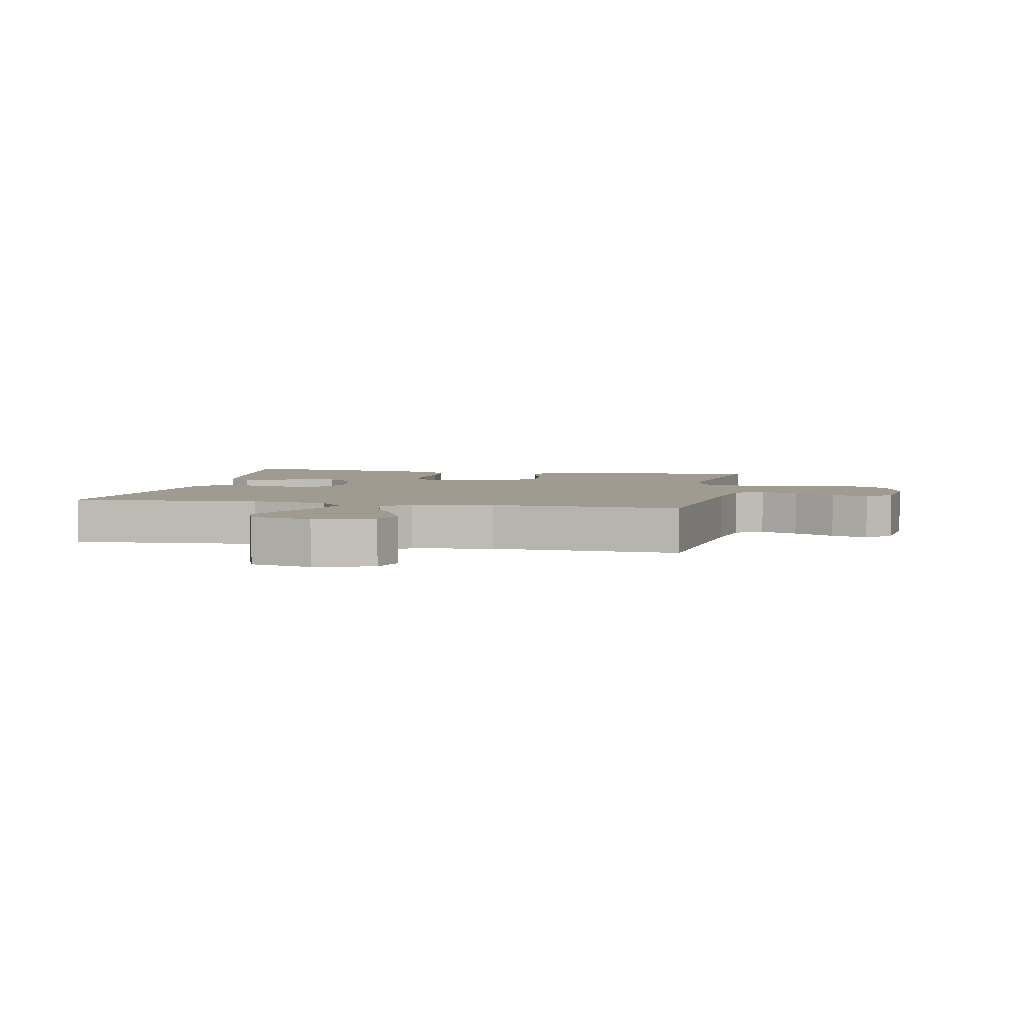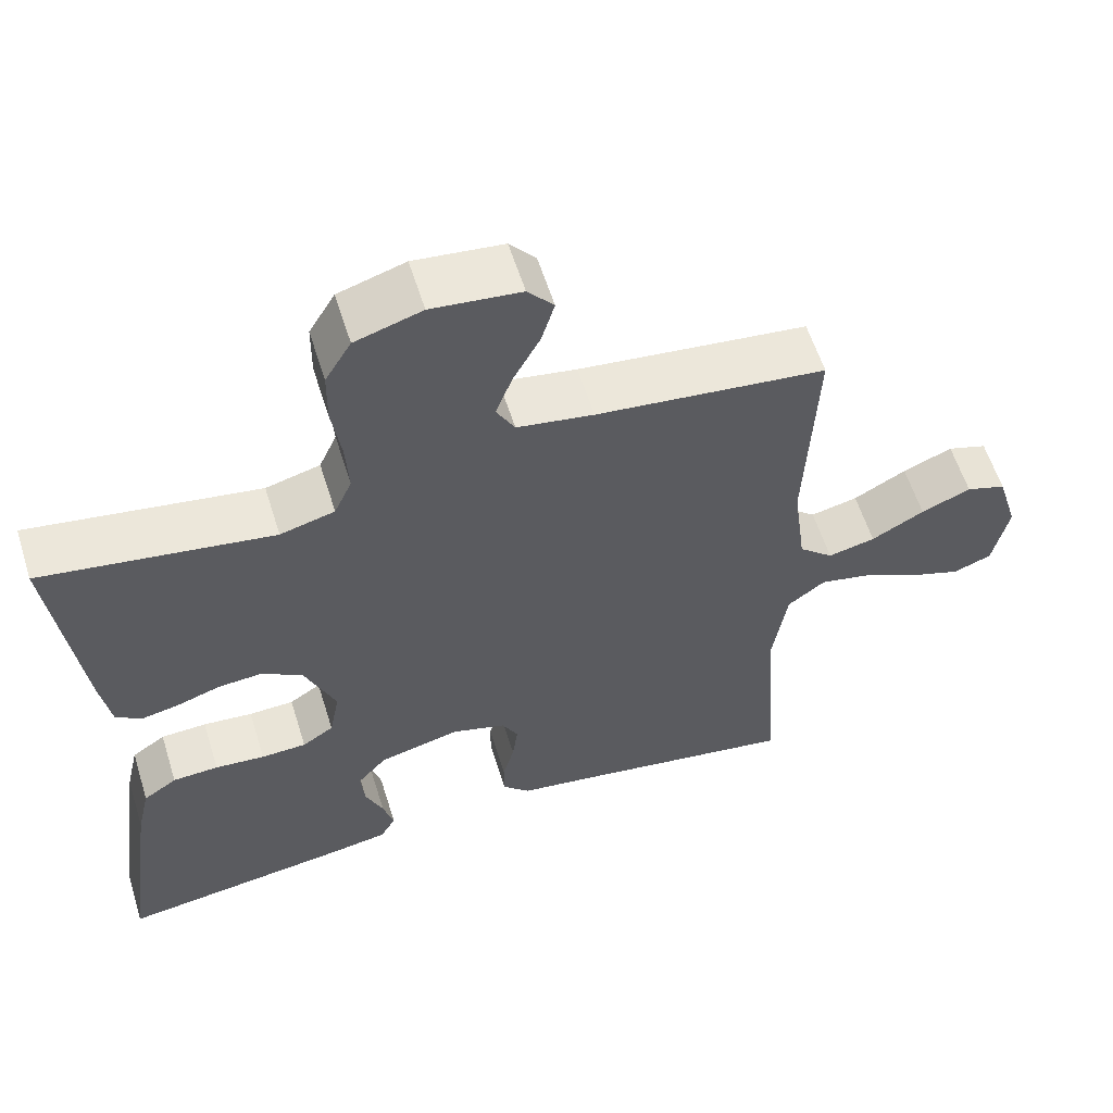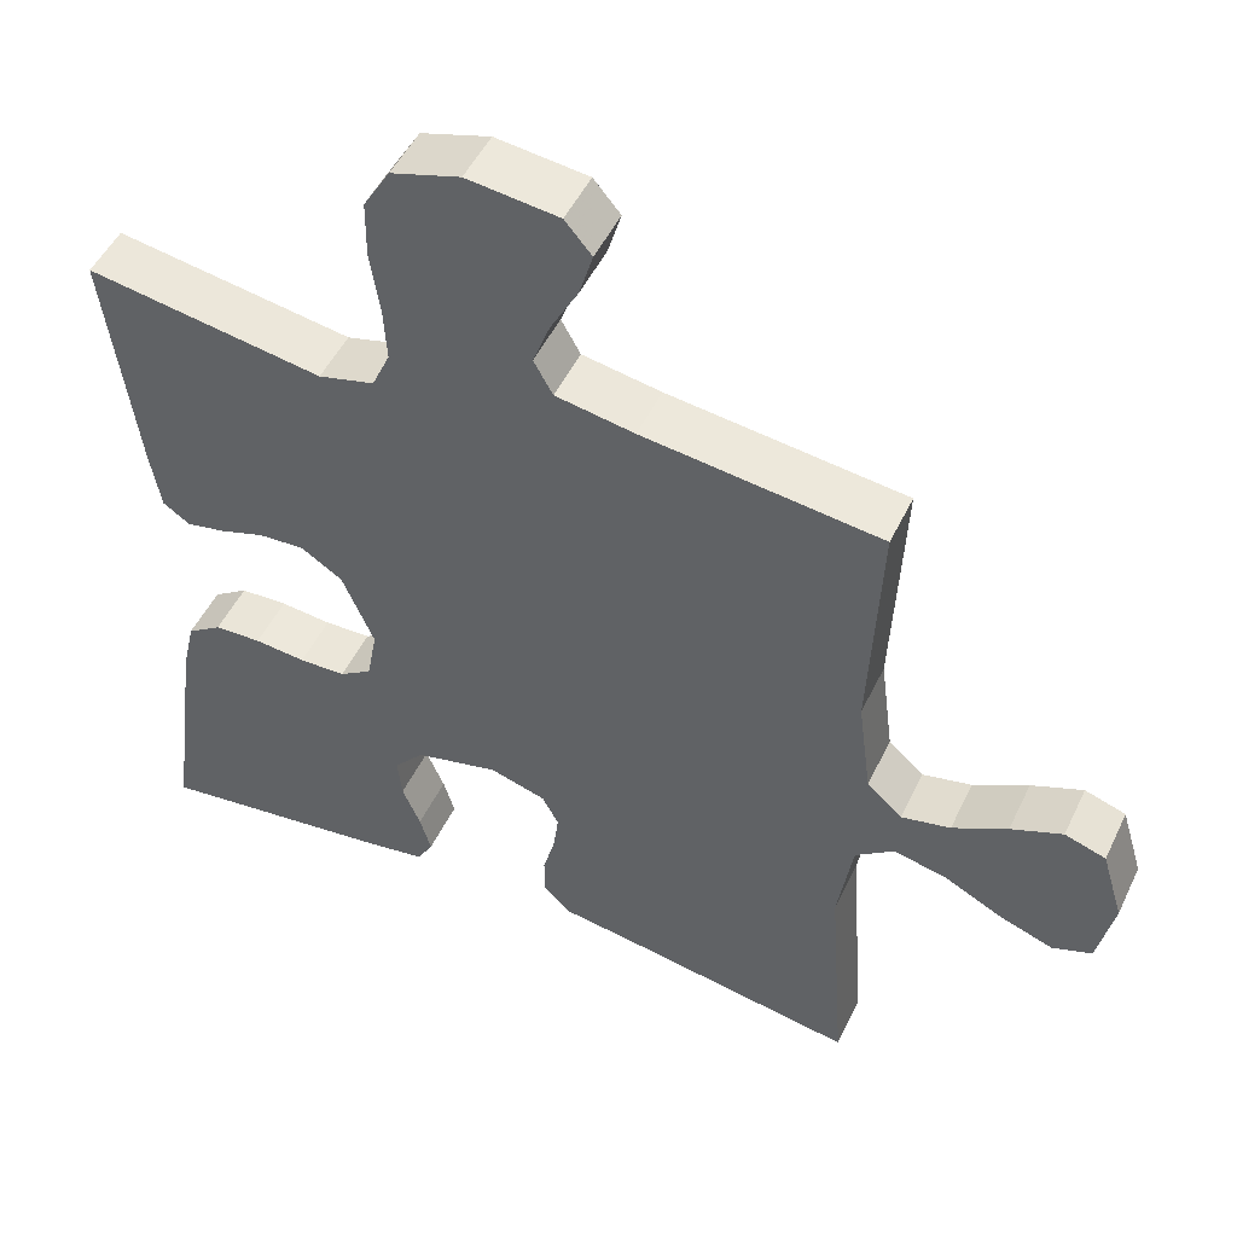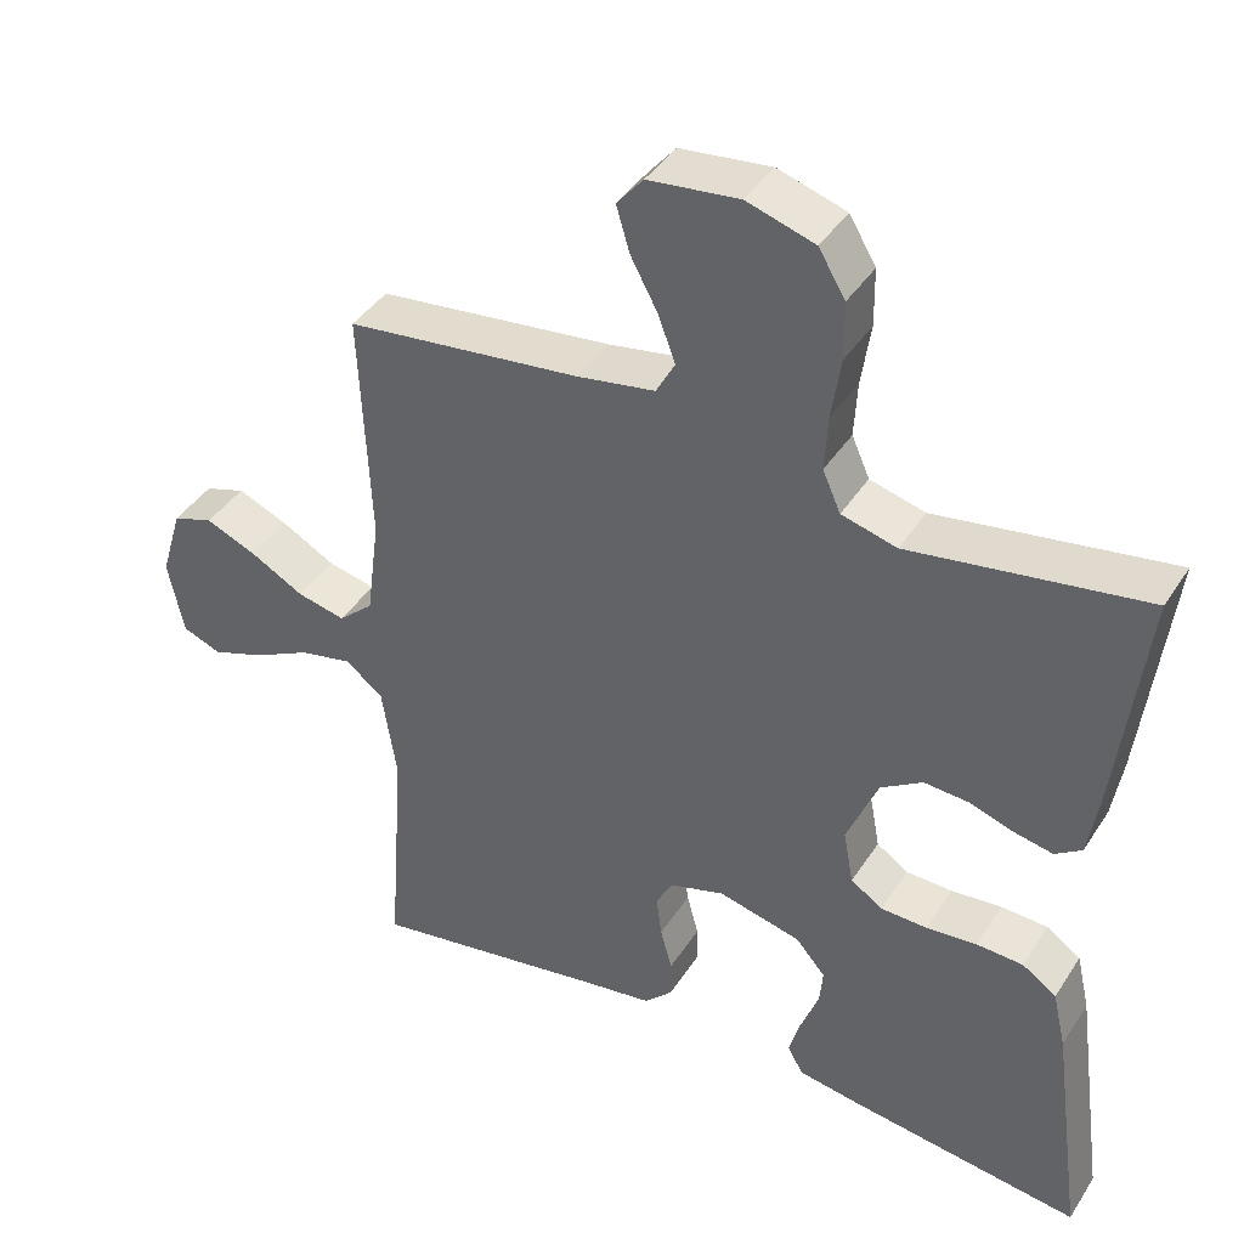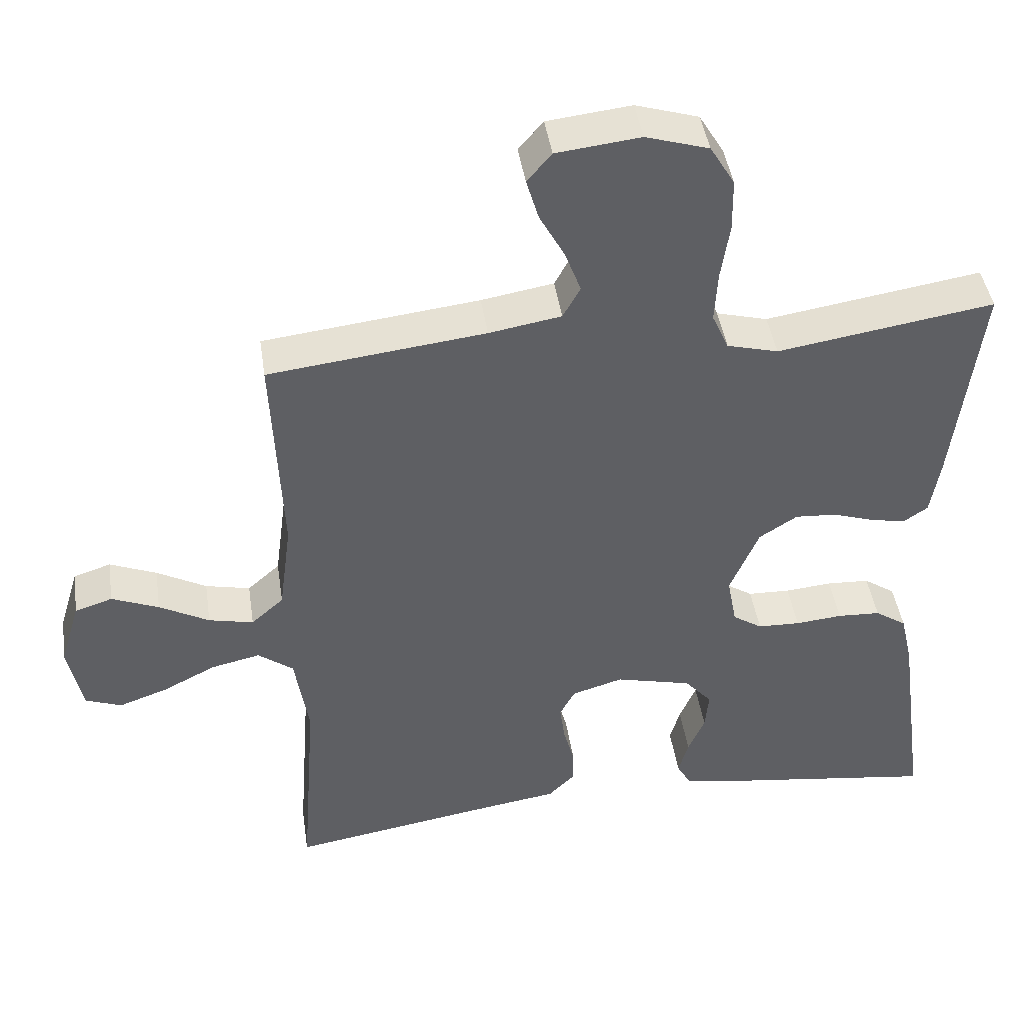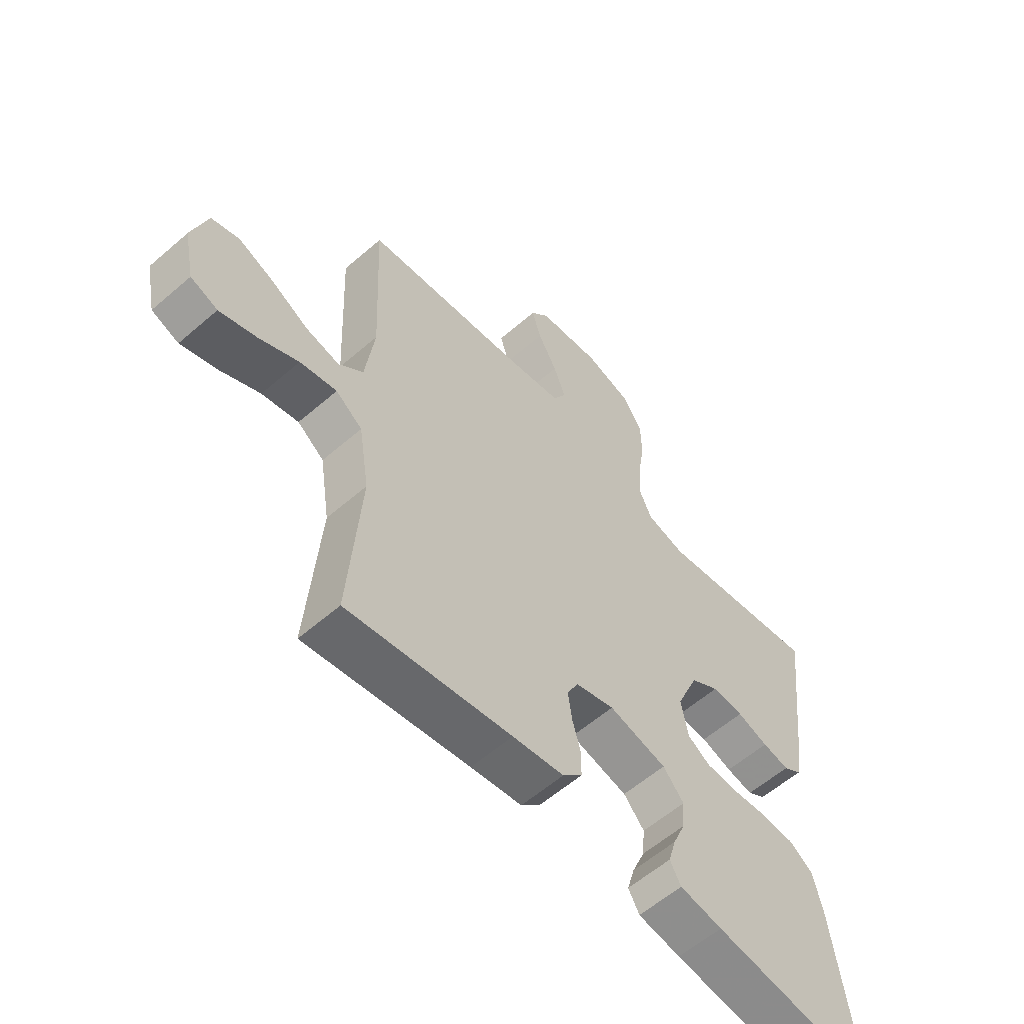
<metadata>
{"format":"obj","ext":"obj","renderer":"f3d","projection":"perspective","resolution":1024,"background":"white","views":[{"elev":4.2,"azim":-78.6,"up":"+Y"},{"elev":59.0,"azim":162.6,"up":"+Z"},{"elev":49.9,"azim":-155.0,"up":"+Z"},{"elev":40.9,"azim":29.9,"up":"+Z"},{"elev":44.0,"azim":-8.5,"up":"+Z"},{"elev":-58.9,"azim":-48.2,"up":"+Z"}]}
</metadata>
<code>
v 0.5 0.07 0.5
v 0.464 0.07 0.2
v 0.451 0.07 0.12
v 0.417 0.07 0.097
v 0.368 0.07 0.107
v 0.311 0.07 0.126
v 0.253 0.07 0.13
v 0.2 0.07 0.096
v 0.16 0.07 0
v 0.173 0.07 -0.07
v 0.214 0.07 -0.097
v 0.273 0.07 -0.099
v 0.338 0.07 -0.093
v 0.398 0.07 -0.096
v 0.442 0.07 -0.126
v 0.459 0.07 -0.2
v 0.5 0.07 -0.5
v 0.2 0.07 -0.459
v 0.122 0.07 -0.446
v 0.102 0.07 -0.41
v 0.116 0.07 -0.361
v 0.139 0.07 -0.306
v 0.144 0.07 -0.252
v 0.106 0.07 -0.208
v 0 0.07 -0.182
v -0.071 0.07 -0.203
v -0.092 0.07 -0.243
v -0.085 0.07 -0.296
v -0.07 0.07 -0.351
v -0.07 0.07 -0.401
v -0.106 0.07 -0.437
v -0.2 0.07 -0.451
v -0.5 0.07 -0.5
v -0.478 0.07 -0.2
v -0.497 0.07 -0.077
v -0.546 0.07 -0.04
v -0.614 0.07 -0.055
v -0.687 0.07 -0.092
v -0.755 0.07 -0.116
v -0.805 0.07 -0.097
v -0.825 0.07 0
v -0.797 0.07 0.093
v -0.745 0.07 0.11
v -0.68 0.07 0.083
v -0.611 0.07 0.045
v -0.549 0.07 0.031
v -0.504 0.07 0.071
v -0.487 0.07 0.2
v -0.5 0.07 0.5
v -0.2 0.07 0.535
v -0.1 0.07 0.552
v -0.076 0.07 0.596
v -0.098 0.07 0.655
v -0.133 0.07 0.72
v -0.15 0.07 0.778
v -0.116 0.07 0.818
v 0 0.07 0.831
v 0.087 0.07 0.804
v 0.121 0.07 0.747
v 0.122 0.07 0.674
v 0.11 0.07 0.595
v 0.106 0.07 0.524
v 0.129 0.07 0.472
v 0.2 0.07 0.453
v 0.5 0 0.5
v 0.464 0 0.2
v 0.451 0 0.12
v 0.417 0 0.097
v 0.368 0 0.107
v 0.311 0 0.126
v 0.253 0 0.13
v 0.2 0 0.096
v 0.16 0 0
v 0.173 0 -0.07
v 0.214 0 -0.097
v 0.273 0 -0.099
v 0.338 0 -0.093
v 0.398 0 -0.096
v 0.442 0 -0.126
v 0.459 0 -0.2
v 0.5 0 -0.5
v 0.2 0 -0.459
v 0.122 0 -0.446
v 0.102 0 -0.41
v 0.116 0 -0.361
v 0.139 0 -0.306
v 0.144 0 -0.252
v 0.106 0 -0.208
v 0 0 -0.182
v -0.071 0 -0.203
v -0.092 0 -0.243
v -0.085 0 -0.296
v -0.07 0 -0.351
v -0.07 0 -0.401
v -0.106 0 -0.437
v -0.2 0 -0.451
v -0.5 0 -0.5
v -0.478 0 -0.2
v -0.497 0 -0.077
v -0.546 0 -0.04
v -0.614 0 -0.055
v -0.687 0 -0.092
v -0.755 0 -0.116
v -0.805 0 -0.097
v -0.825 0 0
v -0.797 0 0.093
v -0.745 0 0.11
v -0.68 0 0.083
v -0.611 0 0.045
v -0.549 0 0.031
v -0.504 0 0.071
v -0.487 0 0.2
v -0.5 0 0.5
v -0.2 0 0.535
v -0.1 0 0.552
v -0.076 0 0.596
v -0.098 0 0.655
v -0.133 0 0.72
v -0.15 0 0.778
v -0.116 0 0.818
v 0 0 0.831
v 0.087 0 0.804
v 0.121 0 0.747
v 0.122 0 0.674
v 0.11 0 0.595
v 0.106 0 0.524
v 0.129 0 0.472
v 0.2 0 0.453
f 59 60 61
f 58 59 61
f 57 58 61
f 56 57 61
f 55 56 61
f 54 55 61
f 53 54 61
f 52 53 61 62
f 51 52 62 63
f 48 49 50
f 50 51 63
f 48 50 63
f 47 48 63
f 43 44 45
f 42 43 45
f 41 42 45
f 40 41 45
f 39 40 45
f 38 39 45
f 37 38 45
f 36 37 45 46
f 47 63 64
f 46 47 64
f 36 46 64
f 35 36 64
f 30 31 32
f 29 30 32
f 28 29 32
f 32 33 34
f 28 32 34
f 27 28 34
f 20 21 22
f 19 20 22
f 18 19 22
f 17 18 22
f 16 17 22
f 15 16 22
f 14 15 22
f 13 14 22
f 12 13 22
f 11 12 22 23
f 10 11 23 24
f 4 5 6
f 3 4 6
f 2 3 6
f 1 2 6
f 64 1 6
f 64 6 7
f 34 35 64
f 27 34 64
f 26 27 64
f 25 26 64
f 9 10 24 25
f 8 9 25 64
f 7 8 64
f 125 124 123
f 125 123 122
f 125 122 121
f 125 121 120
f 125 120 119
f 125 119 118
f 125 118 117
f 126 125 117 116
f 127 126 116 115
f 114 113 112
f 127 115 114
f 127 114 112
f 127 112 111
f 109 108 107
f 109 107 106
f 109 106 105
f 109 105 104
f 109 104 103
f 109 103 102
f 109 102 101
f 110 109 101 100
f 128 127 111
f 128 111 110
f 128 110 100
f 128 100 99
f 96 95 94
f 96 94 93
f 96 93 92
f 98 97 96
f 98 96 92
f 98 92 91
f 86 85 84
f 86 84 83
f 86 83 82
f 86 82 81
f 86 81 80
f 86 80 79
f 86 79 78
f 86 78 77
f 86 77 76
f 87 86 76 75
f 88 87 75 74
f 70 69 68
f 70 68 67
f 70 67 66
f 70 66 65
f 70 65 128
f 71 70 128
f 128 99 98
f 128 98 91
f 128 91 90
f 128 90 89
f 89 88 74 73
f 128 89 73 72
f 128 72 71
f 1 65 66 2
f 2 66 67 3
f 3 67 68 4
f 4 68 69 5
f 5 69 70 6
f 6 70 71 7
f 7 71 72 8
f 8 72 73 9
f 9 73 74 10
f 10 74 75 11
f 11 75 76 12
f 12 76 77 13
f 13 77 78 14
f 14 78 79 15
f 15 79 80 16
f 16 80 81 17
f 17 81 82 18
f 18 82 83 19
f 19 83 84 20
f 20 84 85 21
f 21 85 86 22
f 22 86 87 23
f 23 87 88 24
f 24 88 89 25
f 25 89 90 26
f 26 90 91 27
f 27 91 92 28
f 28 92 93 29
f 29 93 94 30
f 30 94 95 31
f 31 95 96 32
f 32 96 97 33
f 33 97 98 34
f 34 98 99 35
f 35 99 100 36
f 36 100 101 37
f 37 101 102 38
f 38 102 103 39
f 39 103 104 40
f 40 104 105 41
f 41 105 106 42
f 42 106 107 43
f 43 107 108 44
f 44 108 109 45
f 45 109 110 46
f 46 110 111 47
f 47 111 112 48
f 48 112 113 49
f 49 113 114 50
f 50 114 115 51
f 51 115 116 52
f 52 116 117 53
f 53 117 118 54
f 54 118 119 55
f 55 119 120 56
f 56 120 121 57
f 57 121 122 58
f 58 122 123 59
f 59 123 124 60
f 60 124 125 61
f 61 125 126 62
f 62 126 127 63
f 63 127 128 64
f 64 128 65 1

</code>
